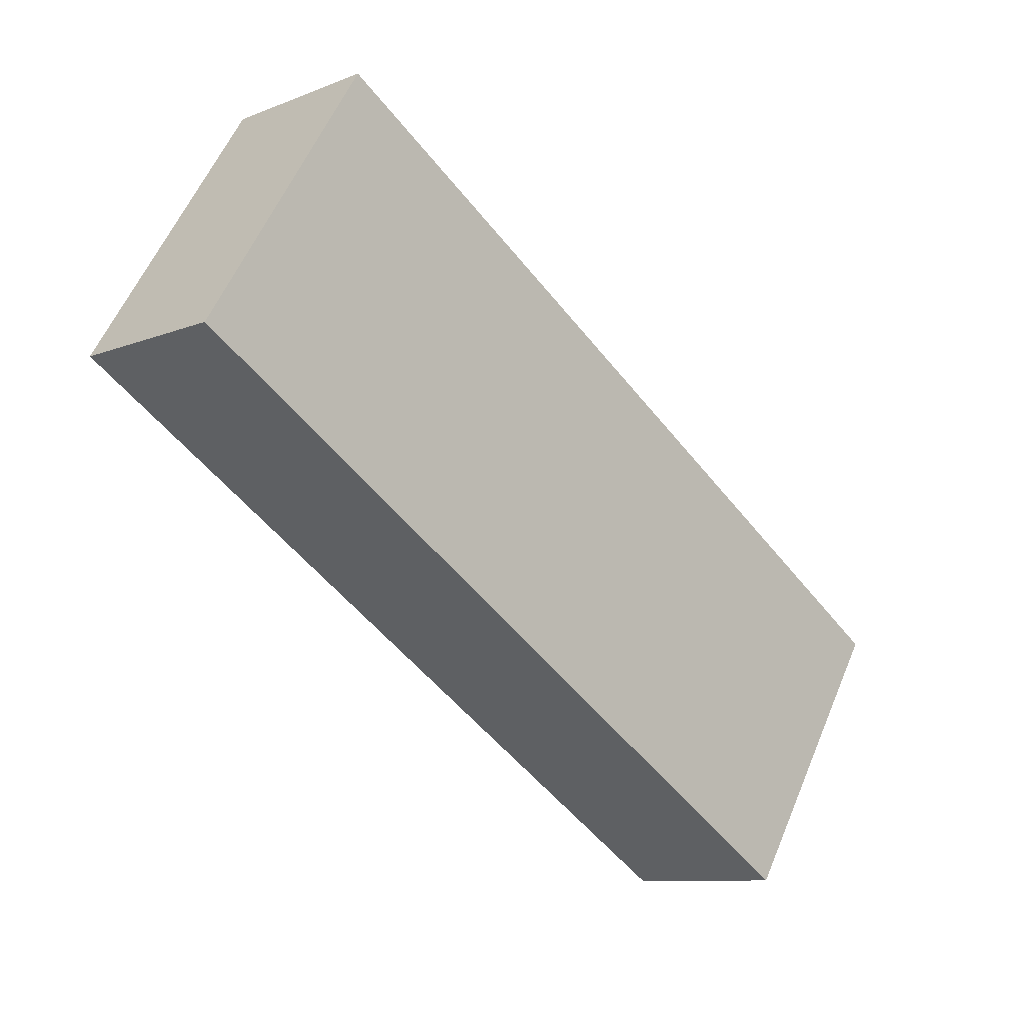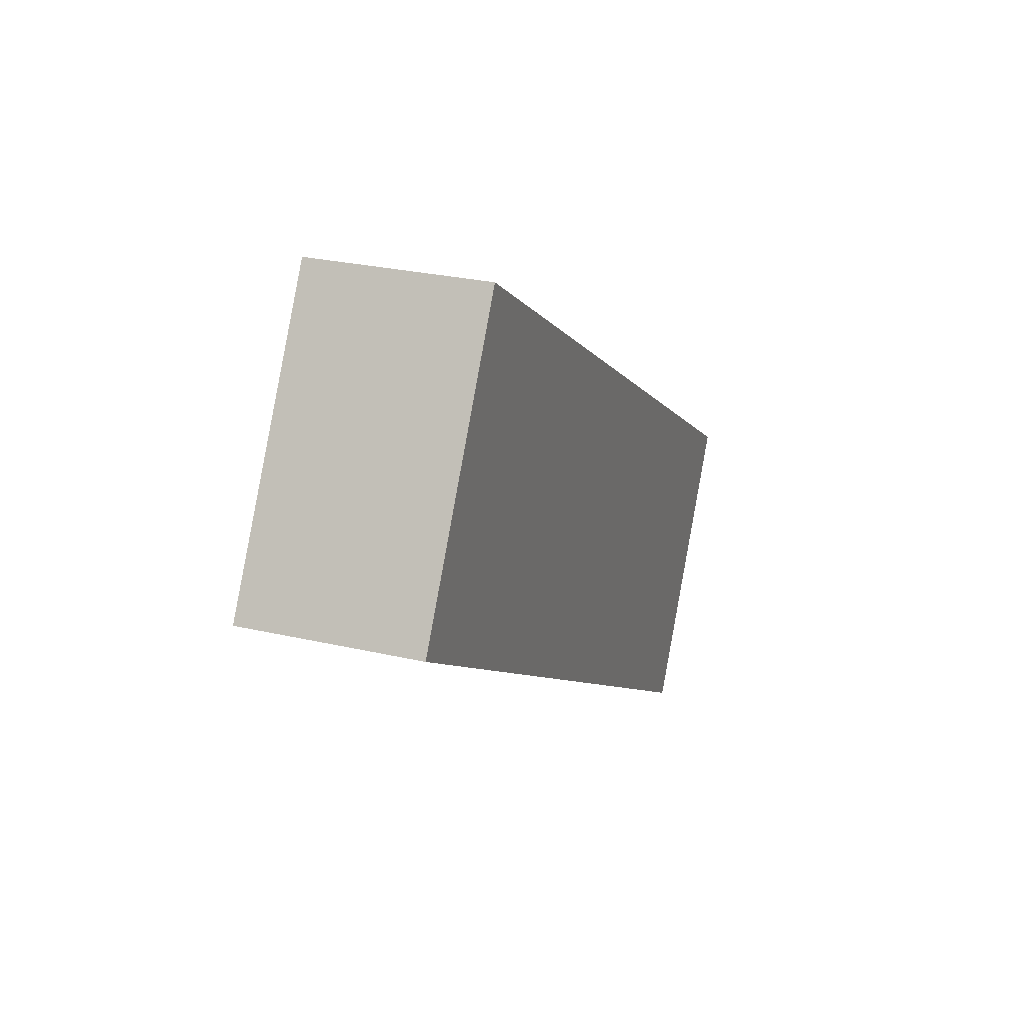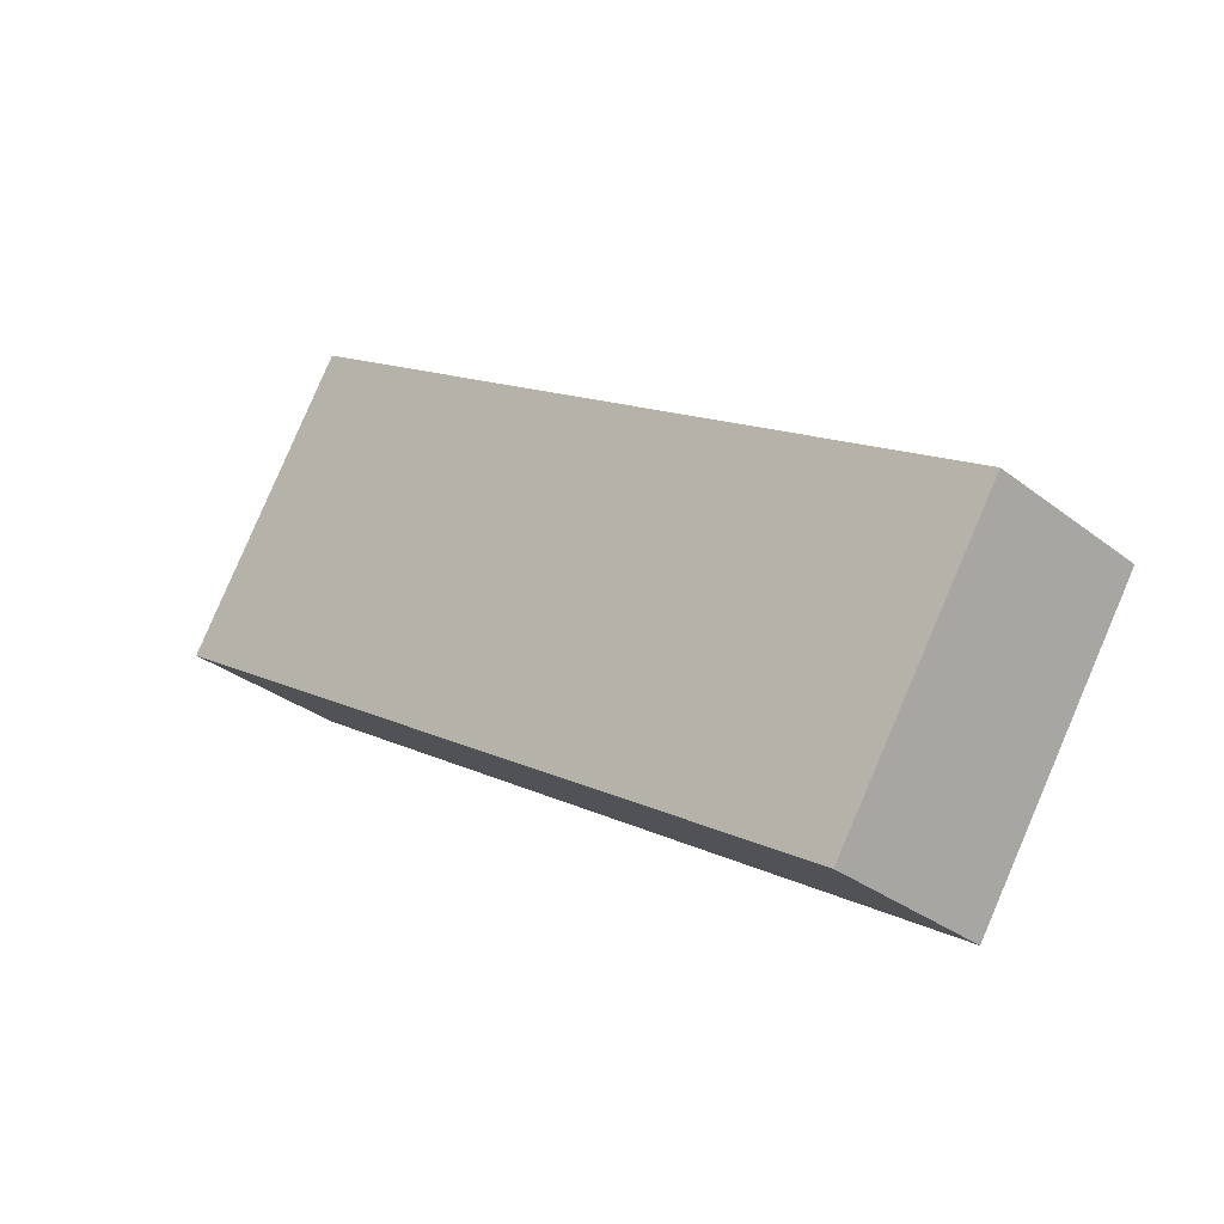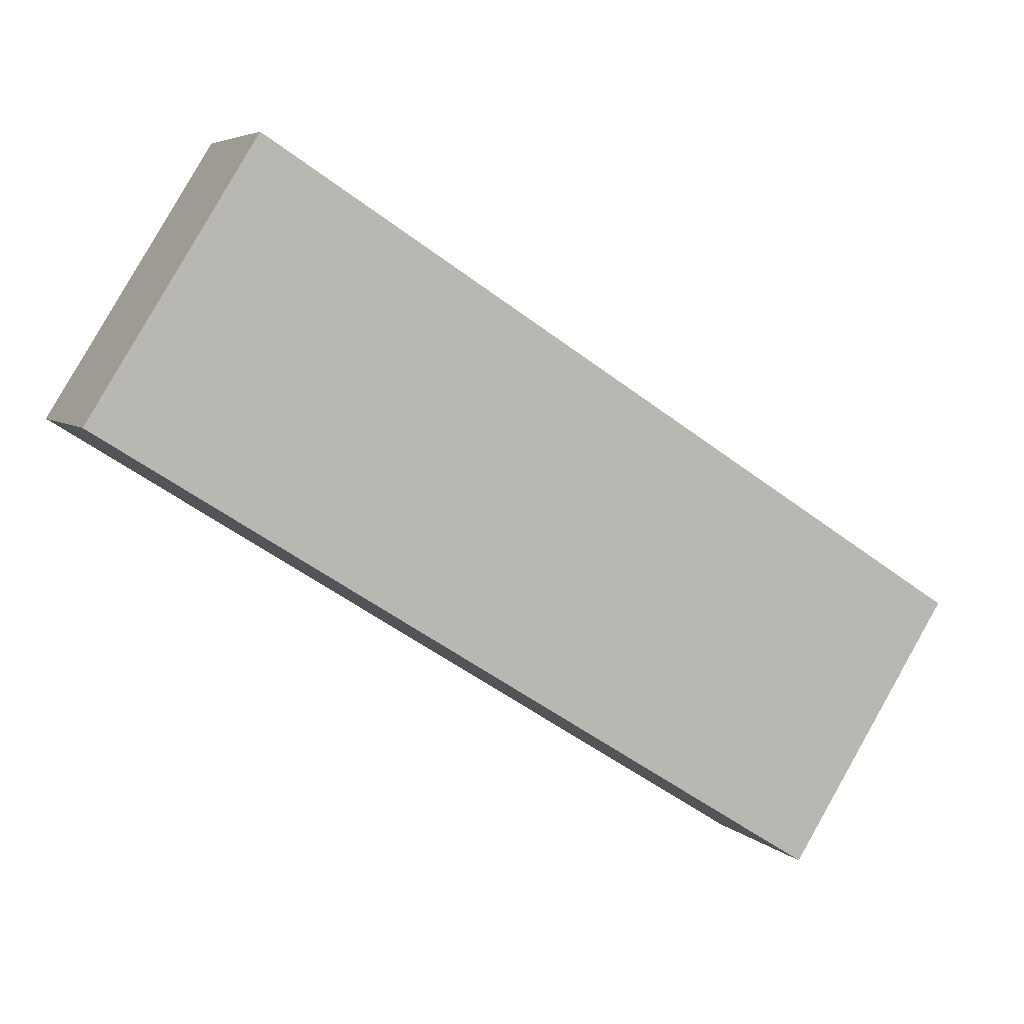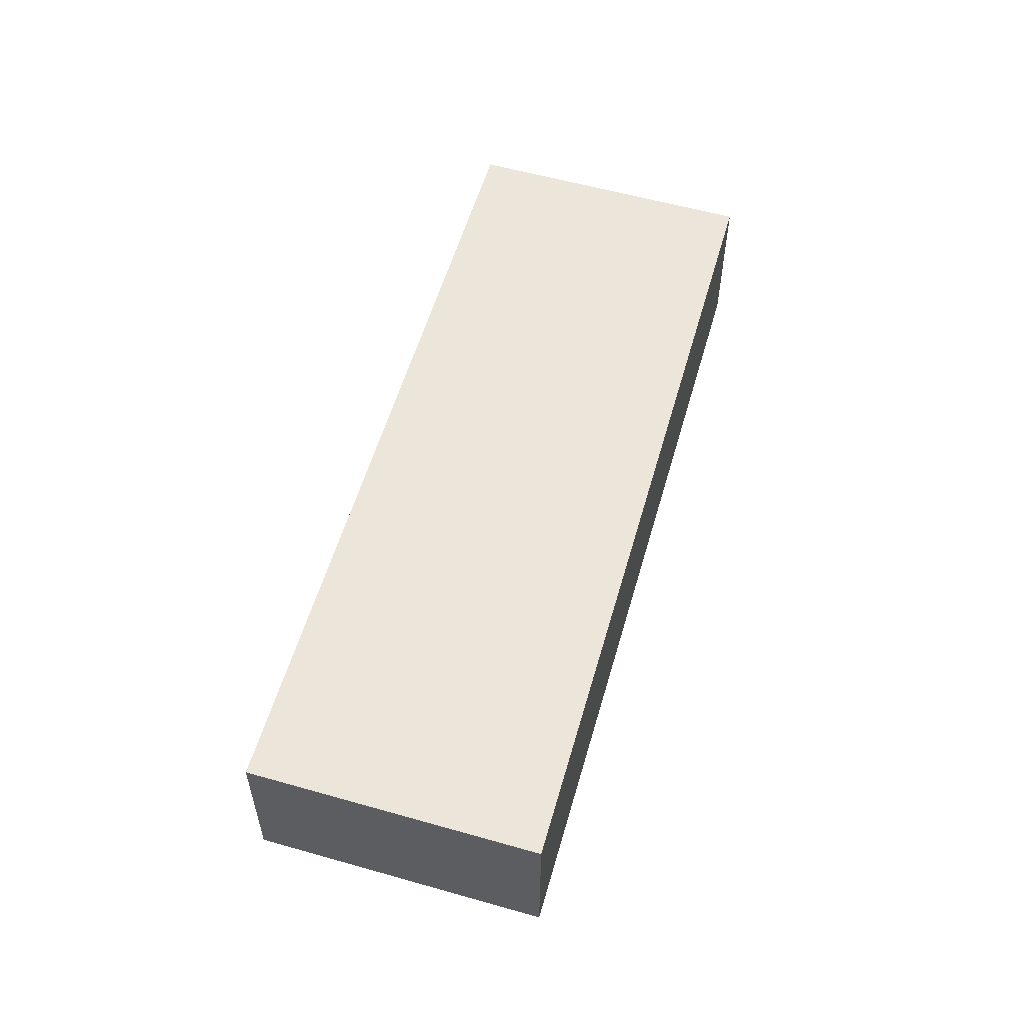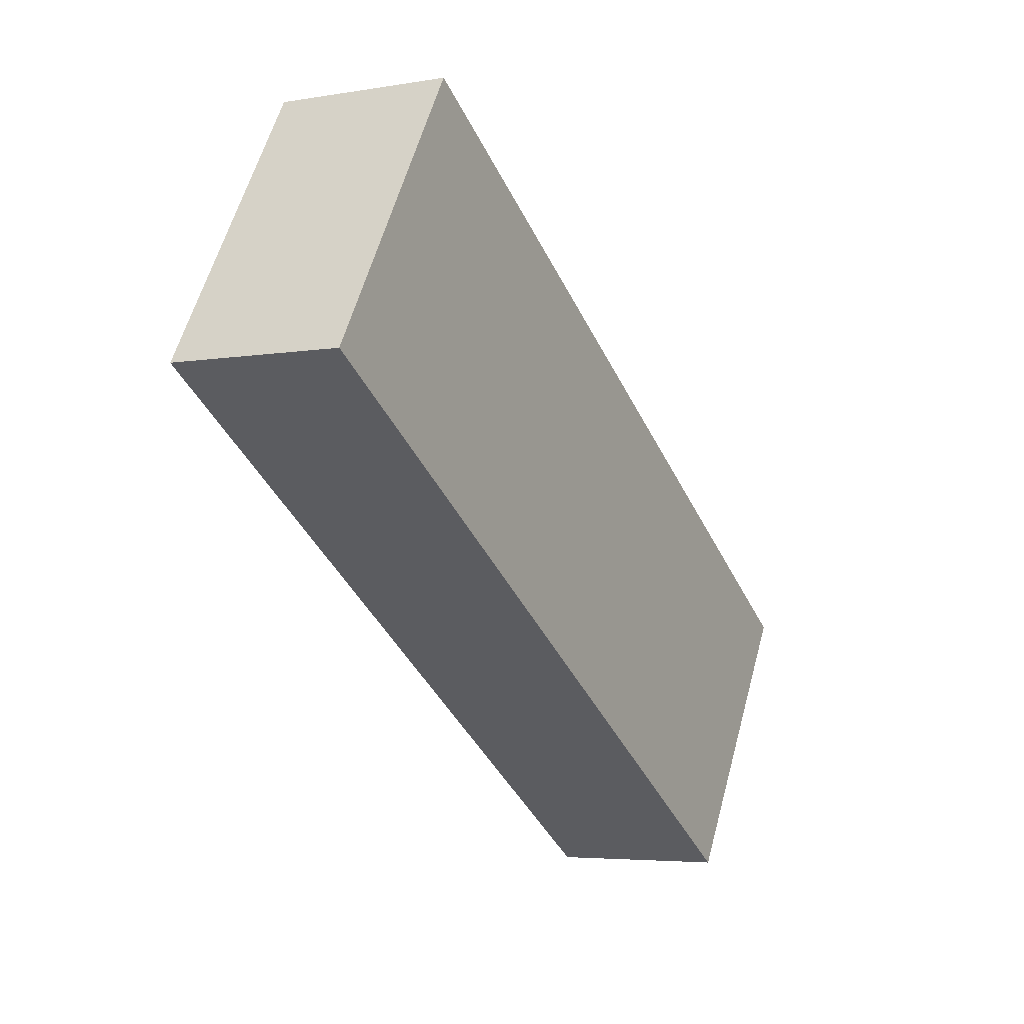
<metadata>
{"format":"obj","ext":"obj","renderer":"f3d","projection":"perspective","resolution":1024,"background":"white","views":[{"elev":-9.8,"azim":-44.4,"up":"+Z"},{"elev":27.5,"azim":-70.4,"up":"+Z"},{"elev":-31.5,"azim":42.4,"up":"+Z"},{"elev":5.4,"azim":-22.4,"up":"+Z"},{"elev":57.2,"azim":-41.4,"up":"+Y"},{"elev":-4.7,"azim":-61.2,"up":"+Z"}]}
</metadata>
<code>
v  0 4.333 2.653e-16
v  22.65 4.333 -5.143
v  18.52 4.333 -11.68
v  4.197 4.333 6.7
v  18.52 7.154e-16 -11.68
v  0 0 0
v  4.197 -4.103e-16 6.7
v  22.65 3.149e-16 -5.143
g defaultobject
f 1 2 3
f 2 1 4
f 5 1 3
f 1 5 6
f 6 4 1
f 4 6 7
f 7 2 4
f 2 7 8
f 8 3 2
f 3 8 5
f 5 7 6
f 7 5 8

</code>
